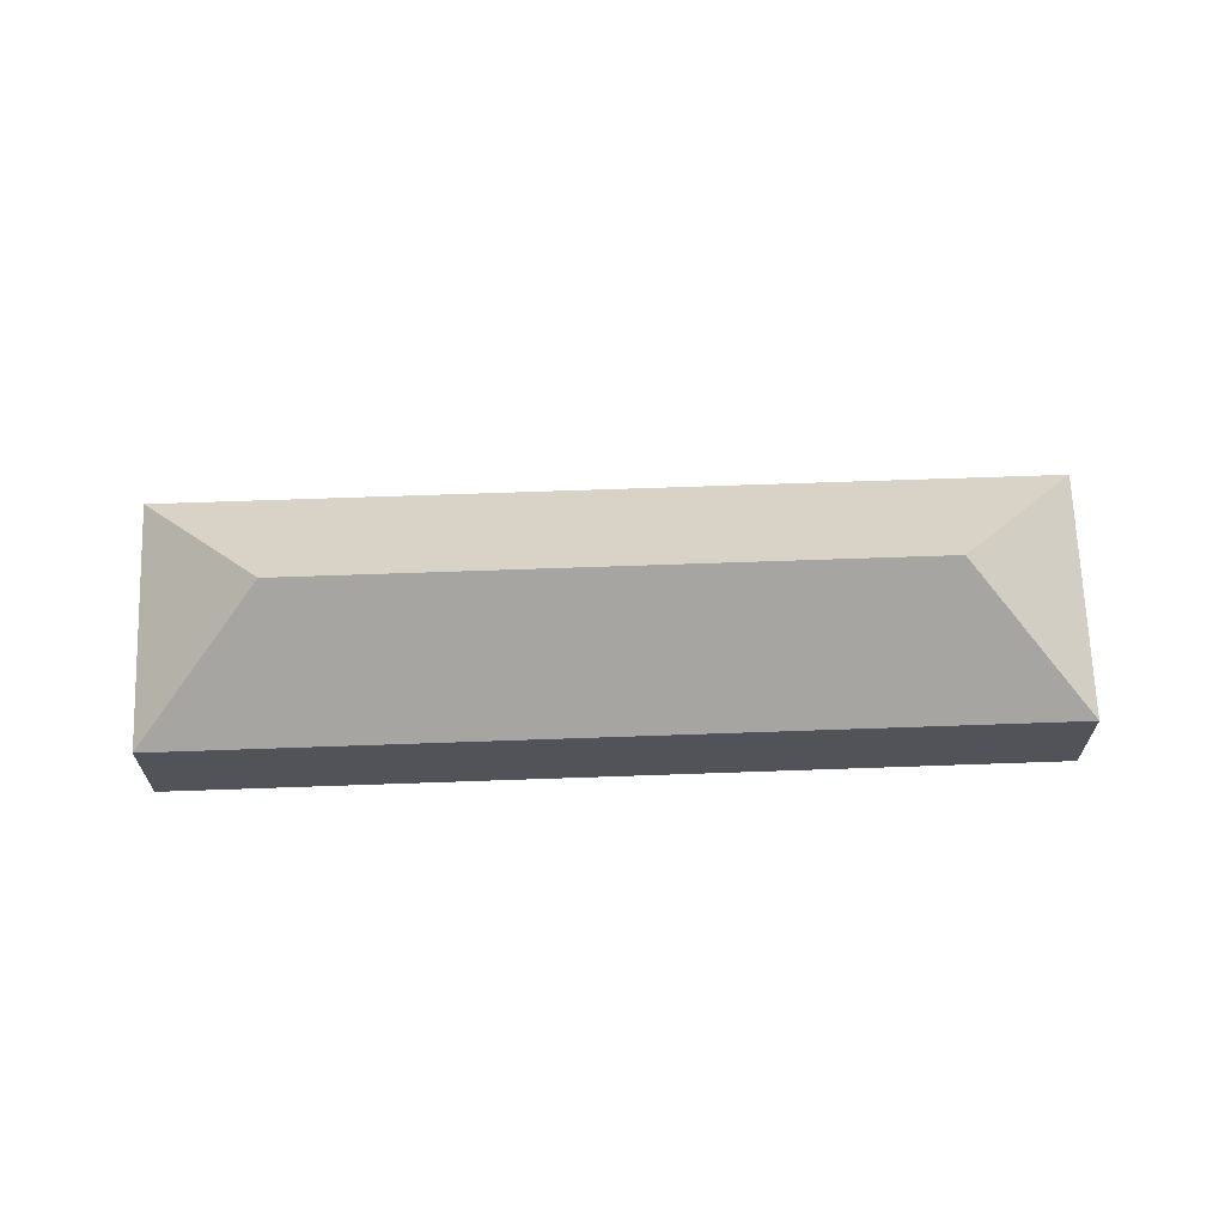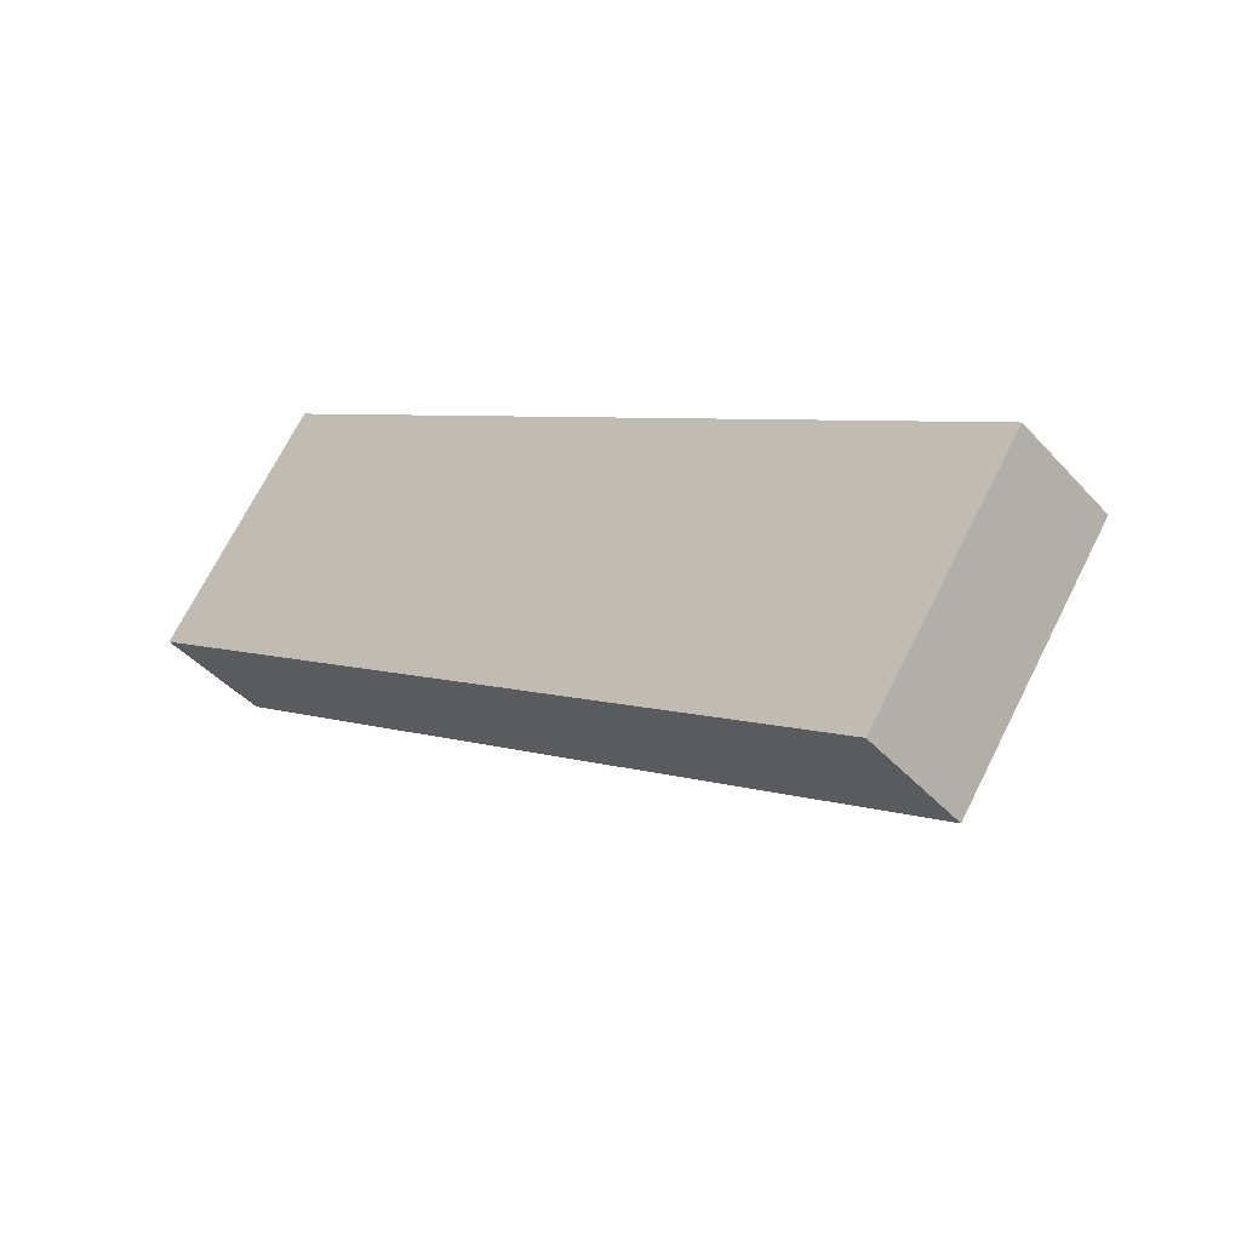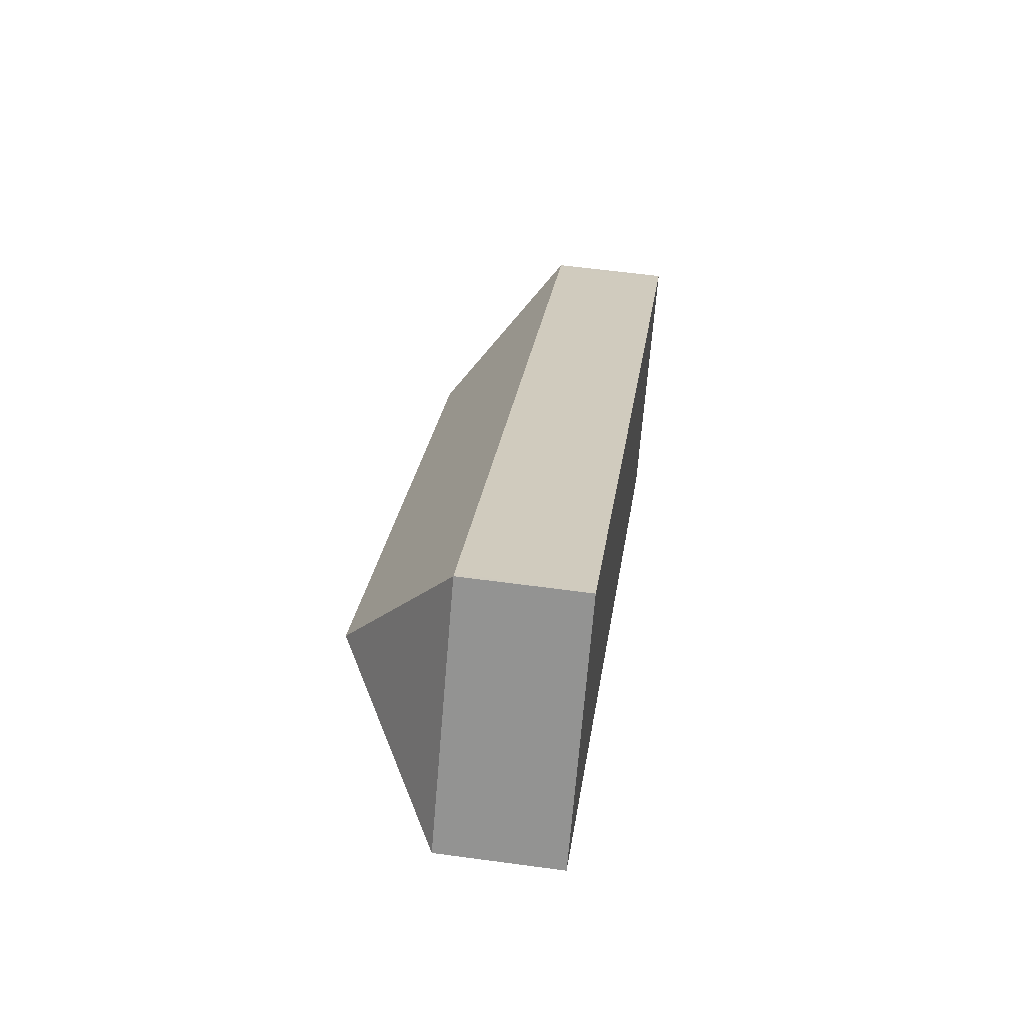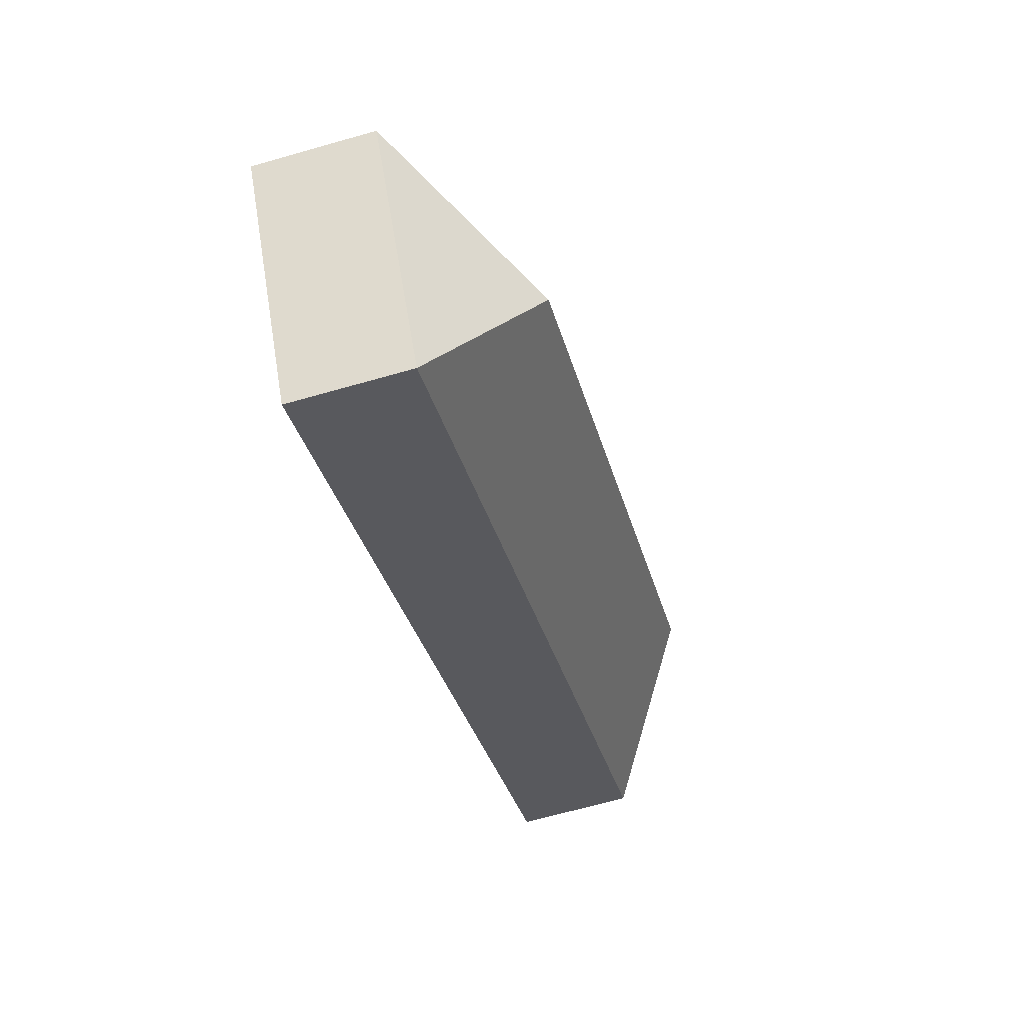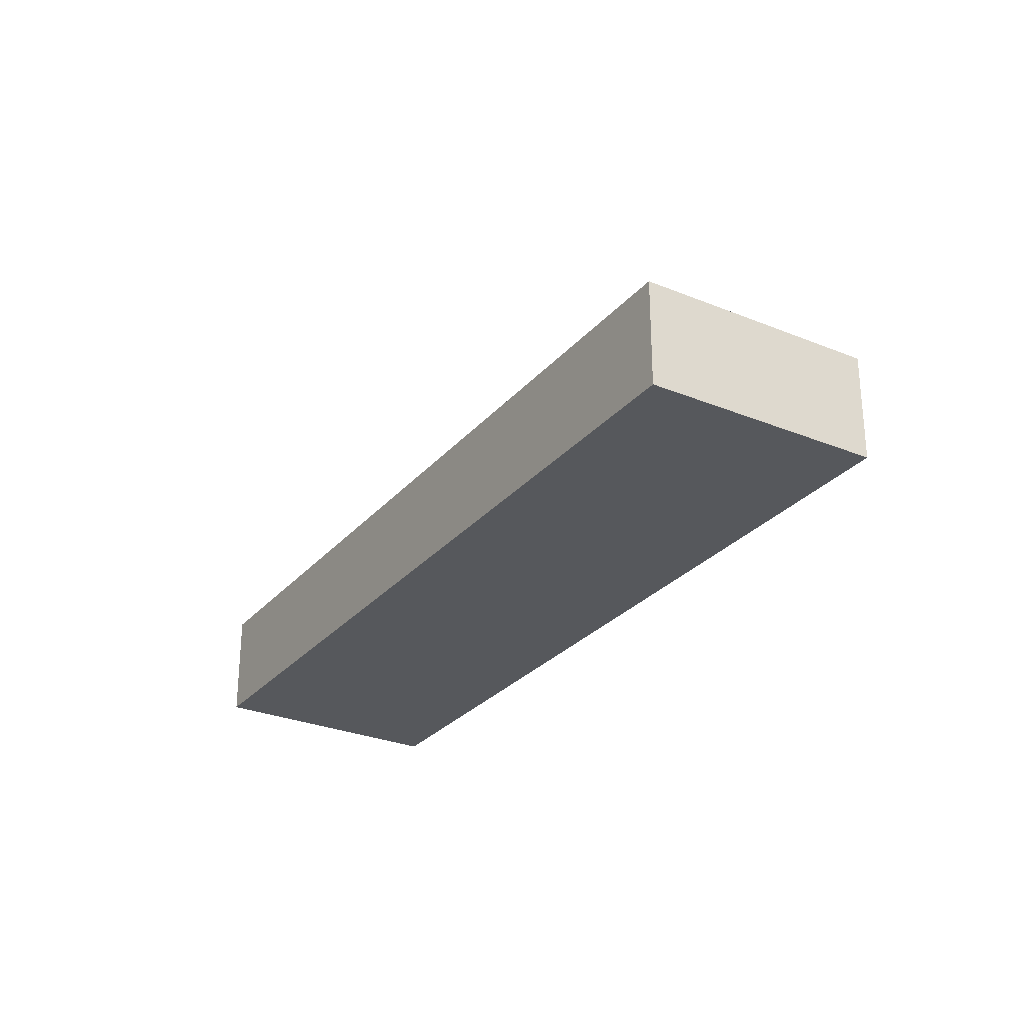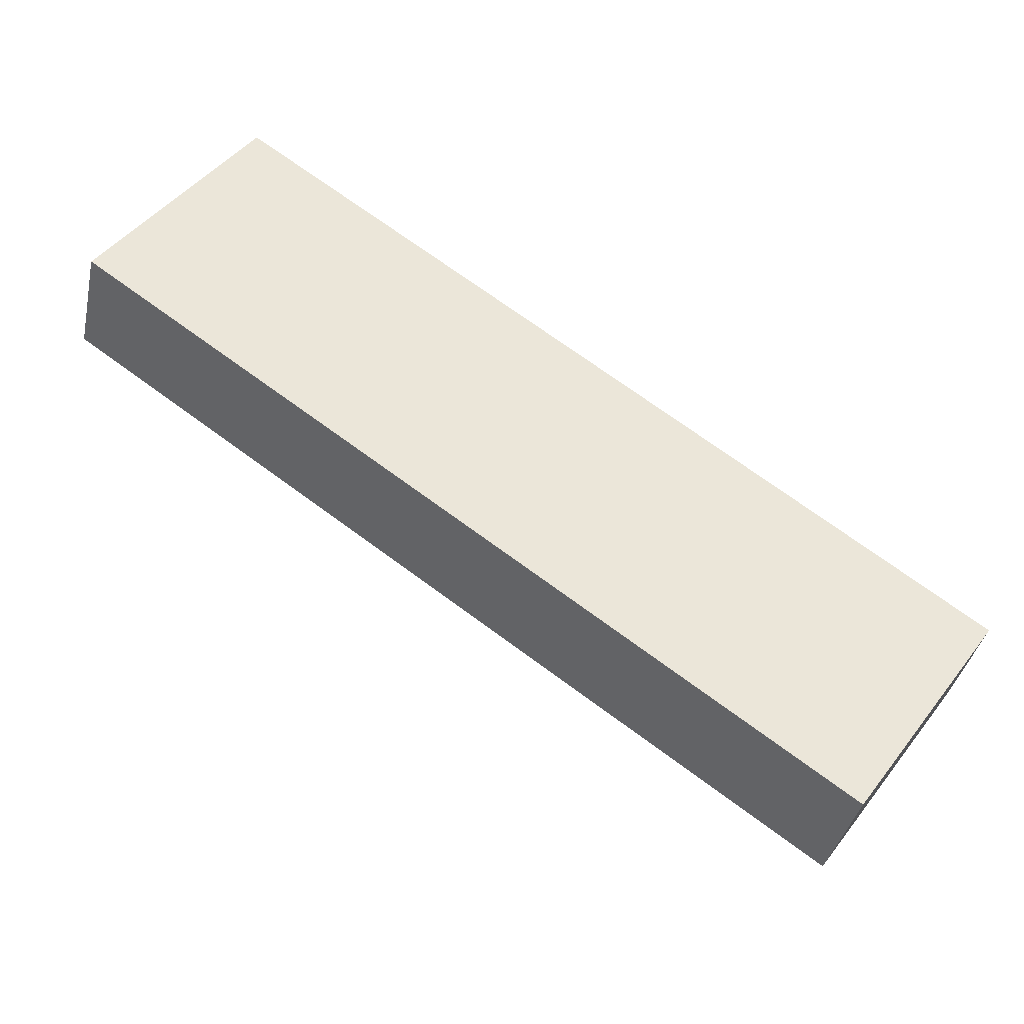
<metadata>
{"format":"obj","ext":"obj","renderer":"f3d","projection":"perspective","resolution":1024,"background":"white","views":[{"elev":67.3,"azim":-146.9,"up":"+Y"},{"elev":-43.6,"azim":38.6,"up":"+Z"},{"elev":57.6,"azim":-81.9,"up":"+Z"},{"elev":-66.4,"azim":106.0,"up":"+Z"},{"elev":-28.2,"azim":-86.7,"up":"+Y"},{"elev":-37.9,"azim":-12.0,"up":"+Z"}]}
</metadata>
<code>
v  4.213 3.158 5.685
v  4.928 6.029 0.858
v  4.07 3.157 5.786
v  24.29 3.157 -8.436
v  19.54 6.029 -9.416
v  24.46 3.157 -8.558
v  0 3.157 1.933e-16
v  20.39 3.157 -14.34
v  4.07 -3.543e-16 5.786
v  4.213 -3.481e-16 5.685
v  24.29 5.166e-16 -8.436
v  24.46 5.24e-16 -8.558
v  20.39 8.783e-16 -14.34
v  0 0 0
g defaultobject
f 1 2 3
f 2 1 4
f 2 4 5
f 5 4 6
f 2 7 3
f 5 6 8
f 2 8 7
f 8 2 5
f 9 1 3
f 1 9 4
f 4 9 10
f 4 10 11
f 4 11 6
f 6 11 12
f 12 8 6
f 8 12 13
f 13 7 8
f 7 13 14
f 14 3 7
f 3 14 9
f 11 13 12
f 13 11 14
f 14 11 10
f 14 10 9

</code>
